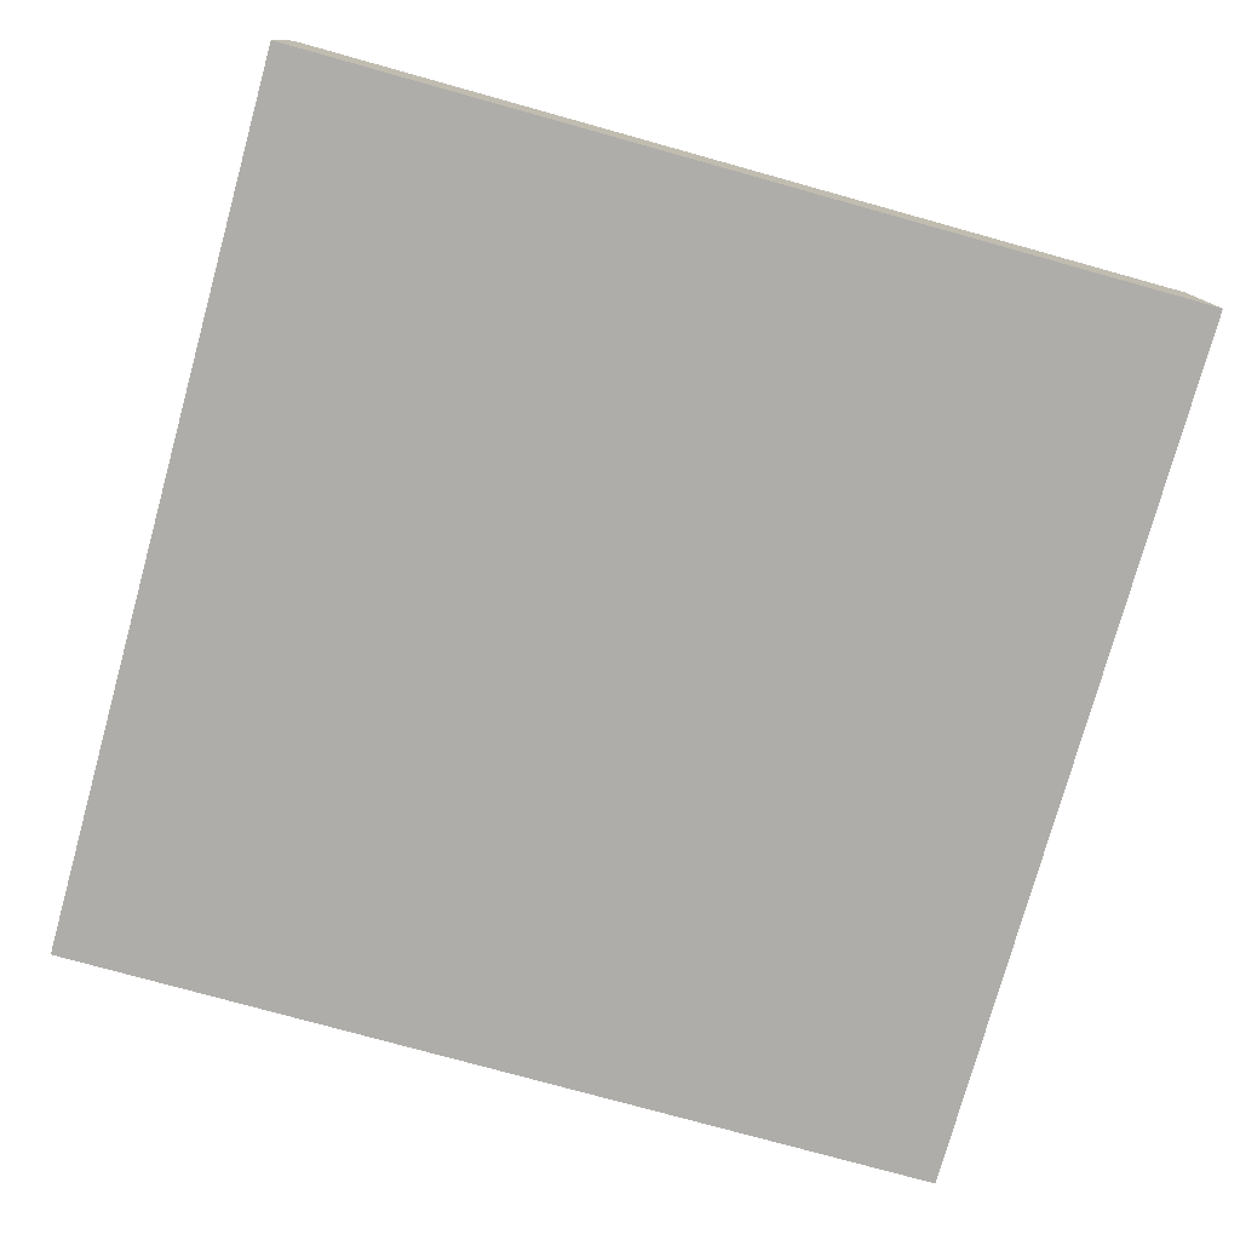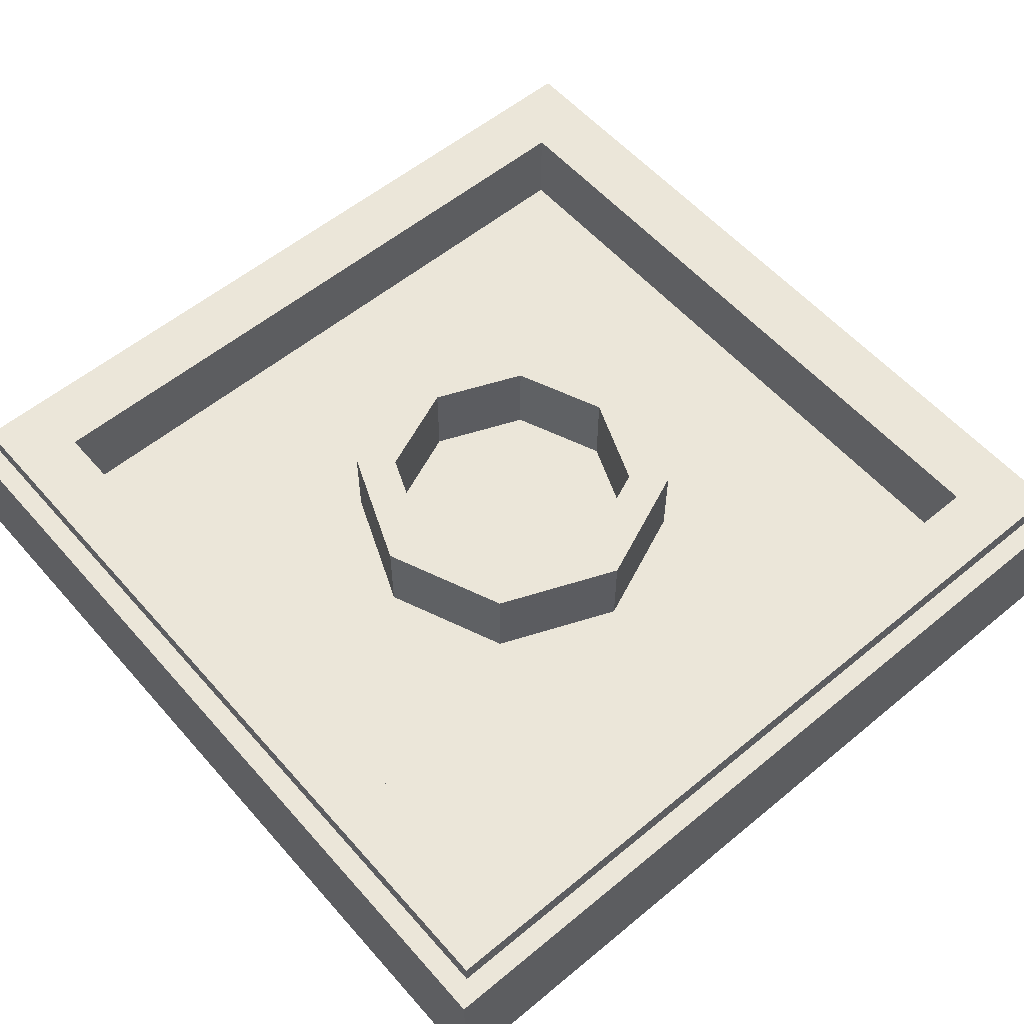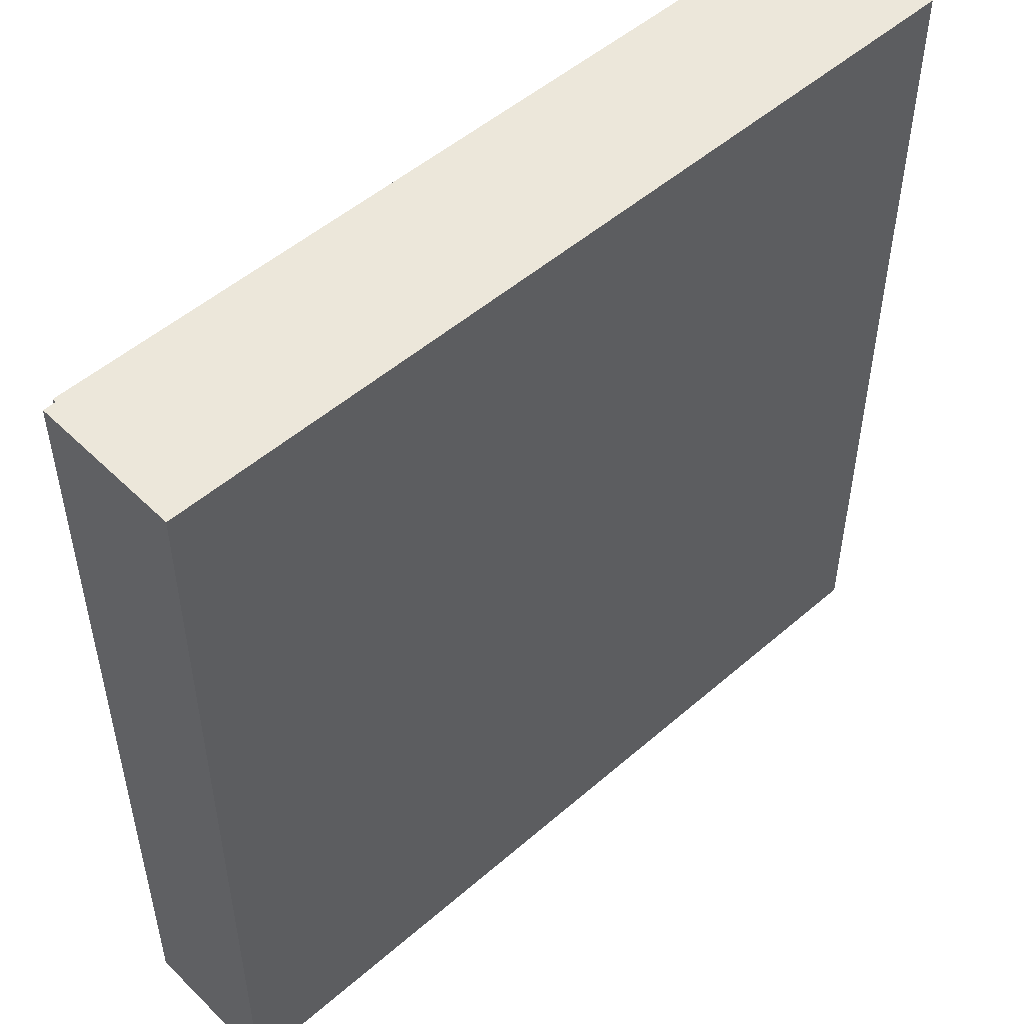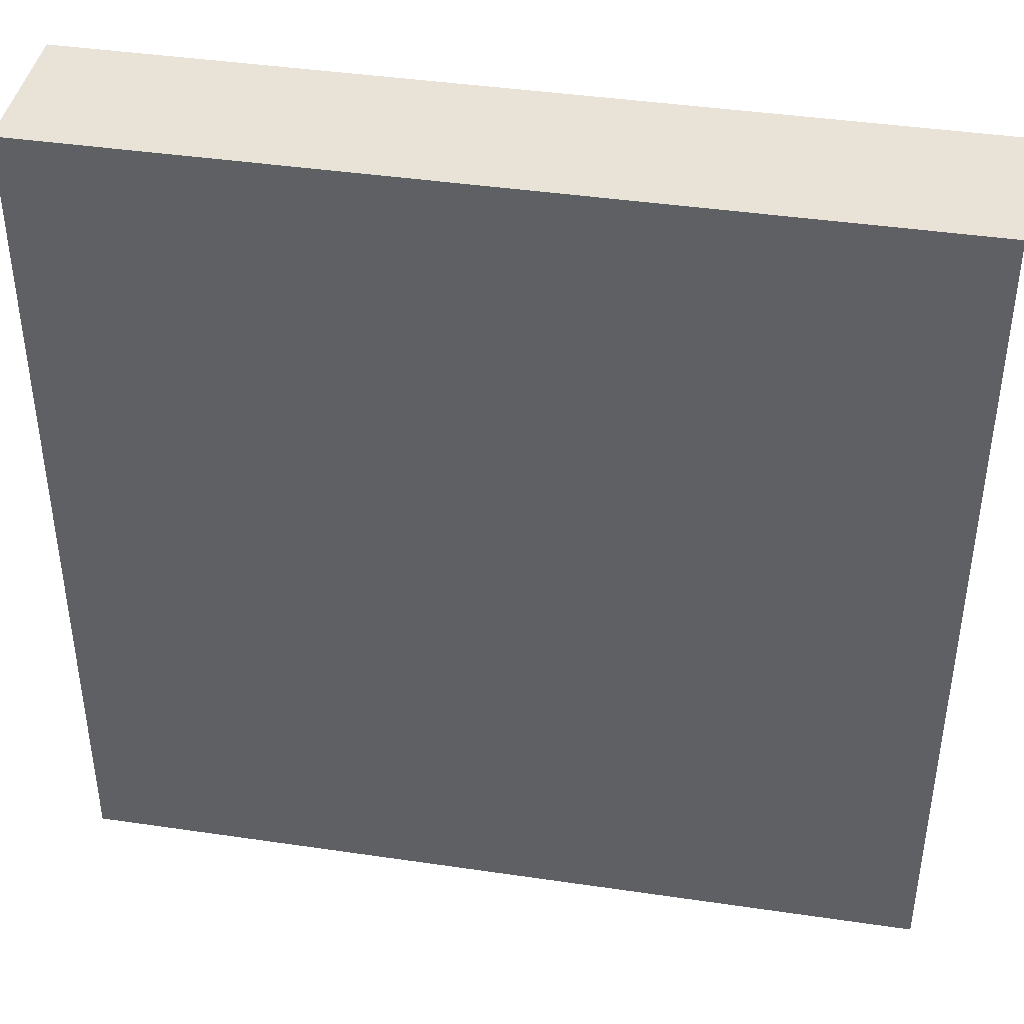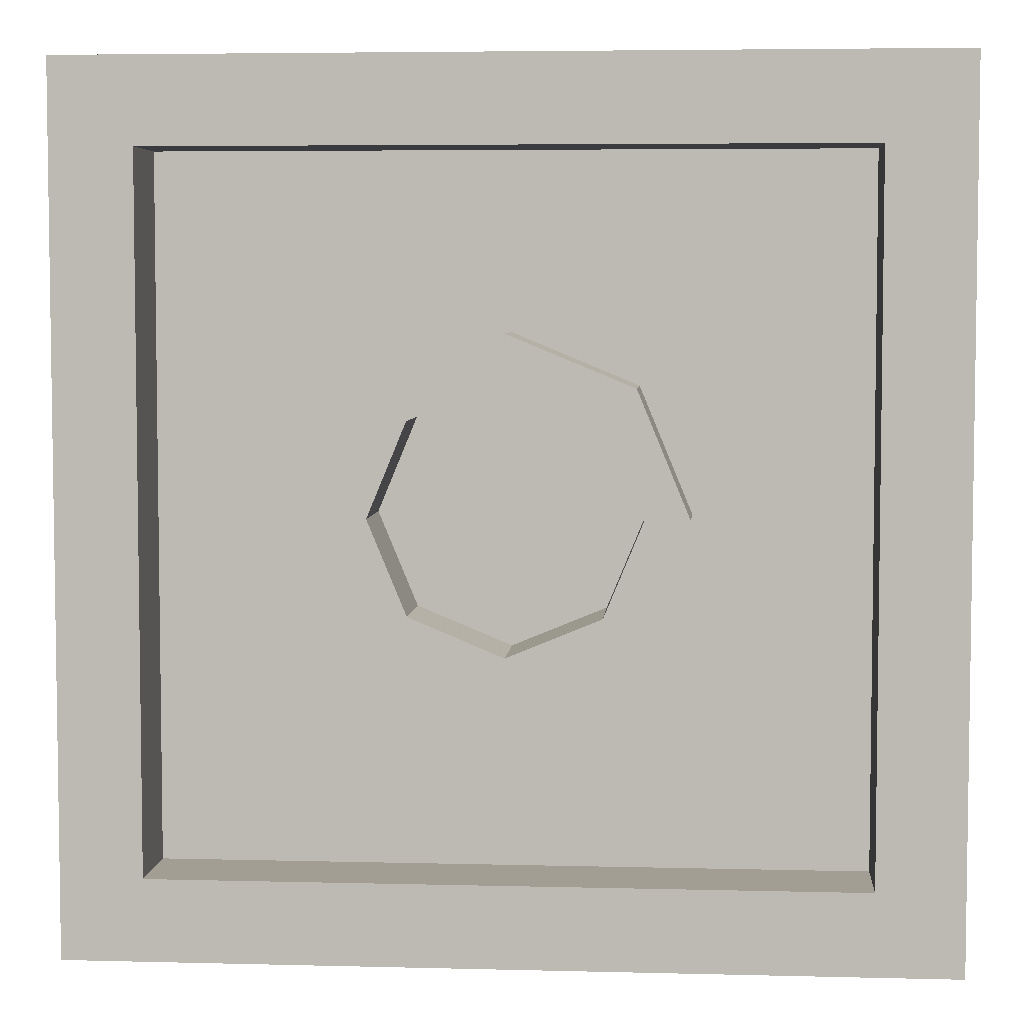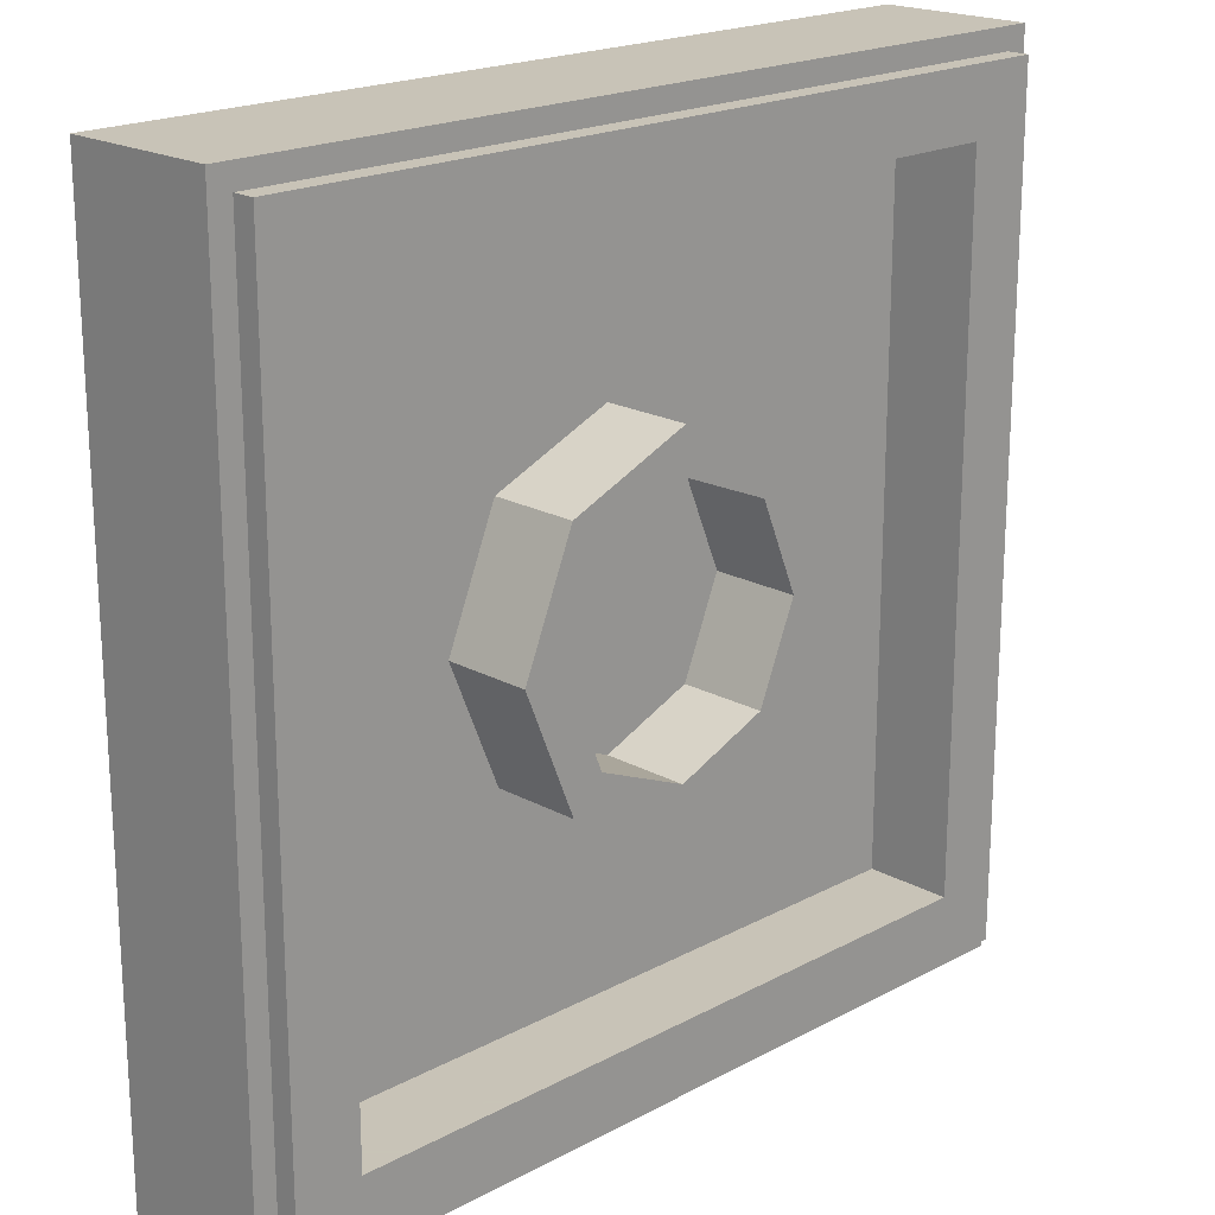
<metadata>
{"format":"obj","ext":"obj","renderer":"f3d","projection":"perspective","resolution":1024,"background":"white","views":[{"elev":-77.3,"azim":164.5,"up":"+Y"},{"elev":56.9,"azim":49.3,"up":"+Y"},{"elev":51.0,"azim":-43.4,"up":"+Z"},{"elev":41.5,"azim":10.1,"up":"+Z"},{"elev":5.1,"azim":-175.4,"up":"+Z"},{"elev":19.8,"azim":135.3,"up":"+Z"}]}
</metadata>
<code>
v -1 0.35 1
v -1 0 1
v 1 0 1
v 1 0.35 1
v -1 0.35 -1
v -1 0 -1
v -1 0 1
v -1 0.35 1
v 1 0.35 -1
v 1 0 -1
v -1 0 -1
v -1 0.35 -1
v 1 0.35 1
v 1 0 1
v 1 0 -1
v 1 0.35 -1
v -0.95 0.4 0.95
v -0.95 0.35 0.95
v 0.95 0.35 0.95
v 0.95 0.4 0.95
v -0.95 0.4 -0.95
v -0.95 0.35 -0.95
v -0.95 0.35 0.95
v -0.95 0.4 0.95
v 0.95 0.4 -0.95
v 0.95 0.35 -0.95
v -0.95 0.35 -0.95
v -0.95 0.4 -0.95
v 0.95 0.4 0.95
v 0.95 0.35 0.95
v 0.95 0.35 -0.95
v 0.95 0.4 -0.95
v -0.8 0.4 0.8
v -0.8 0.2 0.8
v 0.8 0.2 0.8
v 0.8 0.4 0.8
v -0.8 0.4 -0.8
v -0.8 0.2 -0.8
v -0.8 0.2 0.8
v -0.8 0.4 0.8
v 0.8 0.4 -0.8
v 0.8 0.2 -0.8
v -0.8 0.2 -0.8
v -0.8 0.4 -0.8
v 0.8 0.4 0.8
v 0.8 0.2 0.8
v 0.8 0.2 -0.8
v 0.8 0.4 -0.8
v 0.2121 0.4 0.2121
v 0.3 0.4 0
v 0.3 0.2 0
v 0.2121 0.2 0.2121
v 0 0.4 0.3
v 0.2121 0.4 0.2121
v 0.2121 0.2 0.2121
v 0 0.2 0.3
v -0.2121 0.4 0.2121
v 0 0.4 0.3
v 0 0.2 0.3
v -0.2121 0.2 0.2121
v -0.3 0.4 0
v -0.2121 0.4 0.2121
v -0.2121 0.2 0.2121
v -0.3 0.2 0
v -0.2121 0.4 -0.2121
v -0.3 0.4 0
v -0.3 0.2 0
v -0.2121 0.2 -0.2121
v 0 0.4 -0.3
v -0.2121 0.4 -0.2121
v -0.2121 0.2 -0.2121
v 0 0.2 -0.3
v 0.2121 0.4 -0.2121
v 0 0.4 -0.3
v 0 0.2 -0.3
v 0.2121 0.2 -0.2121
v 0.3 0.4 0
v 0.2121 0.4 -0.2121
v 0.2121 0.2 -0.2121
v 0.3 0.2 0
v 0.2828 0.4 0.2828
v 0.4 0.4 0
v 0.4 0.2 0
v 0.2828 0.2 0.2828
v 0 0.4 0.4
v 0.2828 0.4 0.2828
v 0.2828 0.2 0.2828
v 0 0.2 0.4
v -0.2828 0.4 0.2828
v 0 0.4 0.4
v 0 0.2 0.4
v -0.2828 0.2 0.2828
v -0.4 0.4 0
v -0.2828 0.4 0.2828
v -0.2828 0.2 0.2828
v -0.4 0.2 0
v -0.2828 0.4 -0.2828
v -0.4 0.4 0
v -0.4 0.2 0
v -0.2828 0.2 -0.2828
v 0 0.4 -0.4
v -0.2828 0.4 -0.2828
v -0.2828 0.2 -0.2828
v 0 0.2 -0.4
v 0.2828 0.4 -0.2828
v 0 0.4 -0.4
v 0 0.2 -0.4
v 0.2828 0.2 -0.2828
v 0.4 0.4 0
v 0.2828 0.4 -0.2828
v 0.2828 0.2 -0.2828
v 0.4 0.2 0
v 0.4 0.4 0
v 0.2828 0.4 0.2828
v 0.2121 0.4 0.2121
v 0.3 0.4 0
v 0.2828 0.4 0.2828
v 0 0.4 0.4
v 0 0.4 0.3
v 0.2121 0.4 0.2121
v 0 0.4 0.4
v -0.2828 0.4 0.2828
v -0.2121 0.4 0.2121
v 0 0.4 0.3
v -0.2828 0.4 0.2828
v -0.4 0.4 0
v -0.3 0.4 0
v -0.2121 0.4 0.2121
v -0.4 0.4 0
v -0.2828 0.4 -0.2828
v -0.2121 0.4 -0.2121
v -0.3 0.4 0
v -0.2828 0.4 -0.2828
v 0 0.4 -0.4
v 0 0.4 -0.3
v -0.2121 0.4 -0.2121
v 0 0.4 -0.4
v 0.2828 0.4 -0.2828
v 0.2121 0.4 -0.2121
v 0 0.4 -0.3
v 0.2828 0.4 -0.2828
v 0.4 0.4 0
v 0.3 0.4 0
v 0.2121 0.4 -0.2121
v 0 0.2 0
v 0.3 0.2 0
v 0.2121 0.2 0.2121
v 0 0.2 0
v 0.2121 0.2 0.2121
v 0 0.2 0.3
v 0 0.2 0
v 0 0.2 0.3
v -0.2121 0.2 0.2121
v 0 0.2 0
v -0.2121 0.2 0.2121
v -0.3 0.2 0
v 0 0.2 0
v -0.3 0.2 0
v -0.2121 0.2 -0.2121
v 0 0.2 0
v -0.2121 0.2 -0.2121
v 0 0.2 -0.3
v 0 0.2 0
v 0 0.2 -0.3
v 0.2121 0.2 -0.2121
v 0 0.2 0
v 0.2121 0.2 -0.2121
v 0.3 0.2 0
v 0.4 0.2 0.4
v 0.2828 0.2 0.2828
v 0.4 0.2 0
v 0.4 0.2 0.4
v 0 0.2 0.4
v 0.2828 0.2 0.2828
v -0.4 0.2 0.4
v -0.2828 0.2 0.2828
v 0 0.2 0.4
v -0.4 0.2 0.4
v -0.4 0.2 0
v -0.2828 0.2 0.2828
v -0.4 0.2 -0.4
v -0.2828 0.2 -0.2828
v -0.4 0.2 0
v -0.4 0.2 -0.4
v 0 0.2 -0.4
v -0.2828 0.2 -0.2828
v 0.4 0.2 -0.4
v 0.2828 0.2 -0.2828
v 0 0.2 -0.4
v 0.4 0.2 -0.4
v 0.4 0.2 0
v 0.2828 0.2 -0.2828
v -0.95 0.35 -0.95
v 0.95 0.35 -0.95
v 1 0.35 -1
v -1 0.35 -1
v 1 0.35 -1
v 0.95 0.35 -0.95
v 0.95 0.35 0.95
v 1 0.35 1
v 1 0.35 1
v 0.95 0.35 0.95
v -0.95 0.35 0.95
v -1 0.35 1
v -1 0.35 1
v -0.95 0.35 0.95
v -0.95 0.35 -0.95
v -1 0.35 -1
v -0.8 0.4 -0.8
v 0.8 0.4 -0.8
v 0.95 0.4 -0.95
v -0.95 0.4 -0.95
v 0.95 0.4 -0.95
v 0.8 0.4 -0.8
v 0.8 0.4 0.8
v 0.95 0.4 0.95
v 0.95 0.4 0.95
v 0.8 0.4 0.8
v -0.8 0.4 0.8
v -0.95 0.4 0.95
v -0.95 0.4 0.95
v -0.8 0.4 0.8
v -0.8 0.4 -0.8
v -0.95 0.4 -0.95
v -0.4 0.2 -0.4
v 0.4 0.2 -0.4
v 0.8 0.2 -0.8
v -0.8 0.2 -0.8
v 0.8 0.2 -0.8
v 0.4 0.2 -0.4
v 0.4 0.2 0.4
v 0.8 0.2 0.8
v 0.8 0.2 0.8
v 0.4 0.2 0.4
v -0.4 0.2 0.4
v -0.8 0.2 0.8
v -0.8 0.2 0.8
v -0.4 0.2 0.4
v -0.4 0.2 -0.4
v -0.8 0.2 -0.8
v 0.085 0 0.495
v 0 0 0.355
v 0 0 -0.715
v 0.135 0 -0.55
v 0.18 0 0.595
v 0.085 0 0.495
v 0.135 0 -0.55
v 0.3 0 0.66
v 0.44 0 0.67
v 0.3 0 0.66
v 0.135 0 -0.55
v 0.265 0 -0.45
v 0.265 0 -0.45
v 0.44 0 -0.35
v 0.56 0 0.66
v 0.44 0 0.67
v 0.56 0 0.66
v 0.44 0 -0.35
v 0.585 0 -0.27
v 0.66 0 0.6
v 0.76 0 0.52
v 0.66 0 0.6
v 0.585 0 -0.27
v 0.815 0 0.39
v 0.845 0 0.23
v 0.815 0 0.39
v 0.585 0 -0.27
v 0.825 0 0.045
v 0.825 0 0.045
v 0.585 0 -0.27
v 0.72 0 -0.15
v 0 0 1
v 0 0 0.355
v 0.085 0 0.495
v 0 0 1
v 0.085 0 0.495
v 0.18 0 0.595
v 0 0 1
v 0.18 0 0.595
v 0.3 0 0.66
v 0 0 1
v 0.3 0 0.66
v 0.44 0 0.67
v 1 0 1
v 1 0 1
v 0.44 0 0.67
v 0.56 0 0.66
v 1 0 1
v 0.56 0 0.66
v 0.66 0 0.6
v 1 0 1
v 0.66 0 0.6
v 0.76 0 0.52
v 1 0 1
v 0.76 0 0.52
v 0.815 0 0.39
v 1 0 1
v 0.815 0 0.39
v 0.845 0 0.23
v 1 0 -1
v 1 0 1
v 0.845 0 0.23
v 0.825 0 0.045
v 0.825 0 0.045
v 0.72 0 -0.15
v 1 0 -1
v 0.72 0 -0.15
v 0.585 0 -0.27
v 1 0 -1
v 1 0 -1
v 0.585 0 -0.27
v 0.44 0 -0.35
v 0 0 -1
v 0 0 -0.715
v 0 0 -1
v 0.44 0 -0.35
v 0.135 0 -0.55
v 0.44 0 -0.35
v 0.265 0 -0.45
v 0.135 0 -0.55
v -0.135 0 -0.55
v 0 0 -0.715
v 0 0 0.355
v -0.085 0 0.495
v -0.3 0 0.66
v -0.135 0 -0.55
v -0.085 0 0.495
v -0.18 0 0.595
v -0.265 0 -0.45
v -0.135 0 -0.55
v -0.3 0 0.66
v -0.44 0 0.67
v -0.44 0 0.67
v -0.56 0 0.66
v -0.44 0 -0.35
v -0.265 0 -0.45
v -0.66 0 0.6
v -0.585 0 -0.27
v -0.44 0 -0.35
v -0.56 0 0.66
v -0.815 0 0.39
v -0.585 0 -0.27
v -0.66 0 0.6
v -0.76 0 0.52
v -0.825 0 0.045
v -0.585 0 -0.27
v -0.815 0 0.39
v -0.845 0 0.23
v -0.72 0 -0.15
v -0.585 0 -0.27
v -0.825 0 0.045
v -0.085 0 0.495
v 0 0 0.355
v 0 0 1
v -0.18 0 0.595
v -0.085 0 0.495
v 0 0 1
v -0.3 0 0.66
v -0.18 0 0.595
v 0 0 1
v -1 0 1
v -0.44 0 0.67
v -0.3 0 0.66
v 0 0 1
v -0.56 0 0.66
v -0.44 0 0.67
v -1 0 1
v -0.66 0 0.6
v -0.56 0 0.66
v -1 0 1
v -0.76 0 0.52
v -0.66 0 0.6
v -1 0 1
v -0.815 0 0.39
v -0.76 0 0.52
v -1 0 1
v -0.845 0 0.23
v -0.815 0 0.39
v -1 0 1
v -0.825 0 0.045
v -0.845 0 0.23
v -1 0 1
v -1 0 -1
v -1 0 -1
v -0.72 0 -0.15
v -0.825 0 0.045
v -1 0 -1
v -0.585 0 -0.27
v -0.72 0 -0.15
v 0 0 -1
v -0.44 0 -0.35
v -0.585 0 -0.27
v -1 0 -1
v -0.135 0 -0.55
v -0.44 0 -0.35
v 0 0 -1
v 0 0 -0.715
v -0.135 0 -0.55
v -0.265 0 -0.45
v -0.44 0 -0.35
g mesh1776879
f 1 2 3
f 3 4 1
f 5 6 7
f 7 8 5
f 9 10 11
f 11 12 9
f 13 14 15
f 15 16 13
g mesh1776881
f 17 18 19
f 19 20 17
f 21 22 23
f 23 24 21
f 25 26 27
f 27 28 25
f 29 30 31
f 31 32 29
g mesh1776883
f 33 35 34
f 35 33 36
f 37 39 38
f 39 37 40
f 41 43 42
f 43 41 44
f 45 47 46
f 47 45 48
g mesh1776890
f 49 50 51
f 51 52 49
f 53 54 55
f 55 56 53
f 57 58 59
f 59 60 57
f 61 62 63
f 63 64 61
f 65 66 67
f 67 68 65
f 69 70 71
f 71 72 69
f 73 74 75
f 75 76 73
f 77 78 79
f 79 80 77
g mesh1776892
f 81 83 82
f 83 81 84
f 85 87 86
f 87 85 88
f 89 91 90
f 91 89 92
f 93 95 94
f 95 93 96
f 97 99 98
f 99 97 100
f 101 103 102
f 103 101 104
f 105 107 106
f 107 105 108
f 109 111 110
f 111 109 112
g mesh1776894
f 113 115 114
f 115 113 116
f 117 119 118
f 119 117 120
f 121 123 122
f 123 121 124
f 125 127 126
f 127 125 128
f 129 131 130
f 131 129 132
f 133 135 134
f 135 133 136
f 137 139 138
f 139 137 140
f 141 143 142
f 143 141 144
g mesh1776897
f 145 147 146
f 148 150 149
f 151 153 152
f 154 156 155
f 157 159 158
f 160 162 161
f 163 165 164
f 166 168 167
g mesh1776899
f 169 171 170
f 172 174 173
f 175 177 176
f 178 180 179
f 181 183 182
f 184 186 185
f 187 189 188
f 190 192 191
g mesh1776901
f 193 194 195
f 195 196 193
f 197 198 199
f 199 200 197
f 201 202 203
f 203 204 201
f 205 206 207
f 207 208 205
g mesh1776902
f 209 210 211
f 211 212 209
f 213 214 215
f 215 216 213
f 217 218 219
f 219 220 217
f 221 222 223
f 223 224 221
g mesh1776903
f 225 226 227
f 227 228 225
f 229 230 231
f 231 232 229
f 233 234 235
f 235 236 233
f 237 238 239
f 239 240 237
g mesh1776905
f 241 242 243
f 243 244 241
f 245 246 247
f 247 248 245
f 249 250 251
f 251 252 249
f 253 254 255
f 255 256 253
f 257 258 259
f 259 260 257
f 261 262 263
f 263 264 261
f 265 266 267
f 267 268 265
f 269 270 271
f 272 273 274
f 275 276 277
f 278 279 280
f 281 282 283
f 283 284 281
f 285 286 287
f 288 289 290
f 291 292 293
f 294 295 296
f 297 298 299
f 300 301 302
f 302 303 300
f 304 305 306
f 307 308 309
f 310 311 312
f 312 313 310
f 314 315 316
f 316 317 314
f 318 319 320
g mesh1776906
f 321 322 323
f 323 324 321
f 325 326 327
f 327 328 325
f 329 330 331
f 331 332 329
f 333 334 335
f 335 336 333
f 337 338 339
f 339 340 337
f 341 342 343
f 343 344 341
f 345 346 347
f 347 348 345
f 349 350 351
f 352 353 354
f 355 356 357
f 358 359 360
f 361 362 363
f 363 364 361
f 365 366 367
f 368 369 370
f 371 372 373
f 374 375 376
f 377 378 379
f 380 381 382
f 382 383 380
f 384 385 386
f 387 388 389
f 390 391 392
f 392 393 390
f 394 395 396
f 396 397 394
f 398 399 400

</code>
